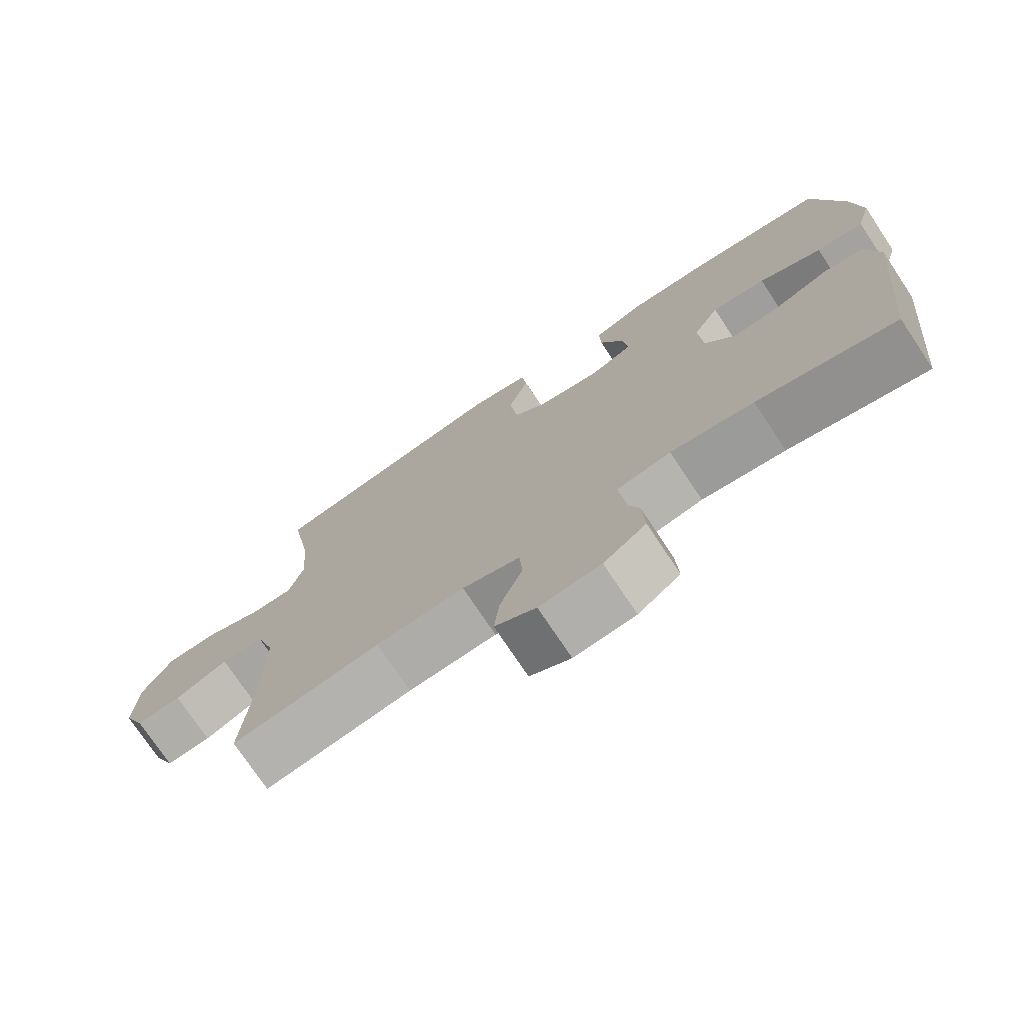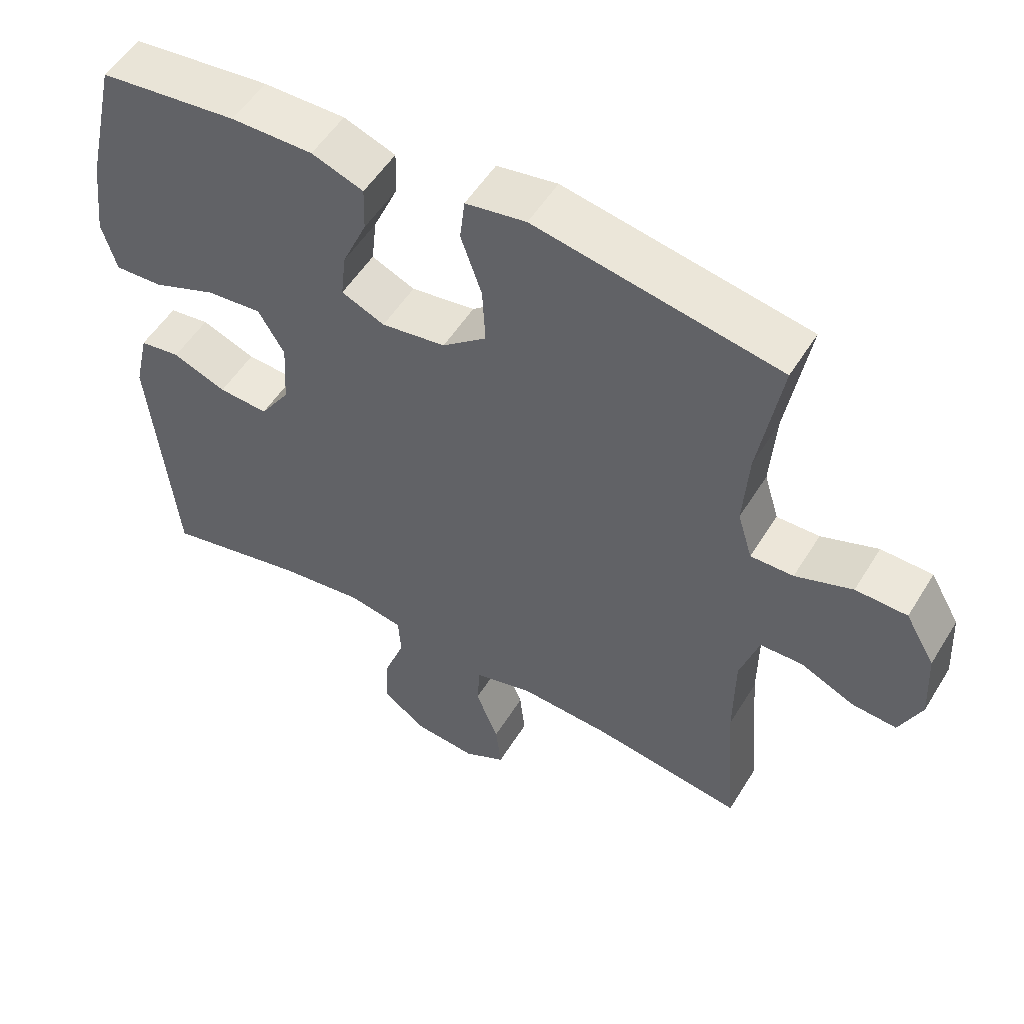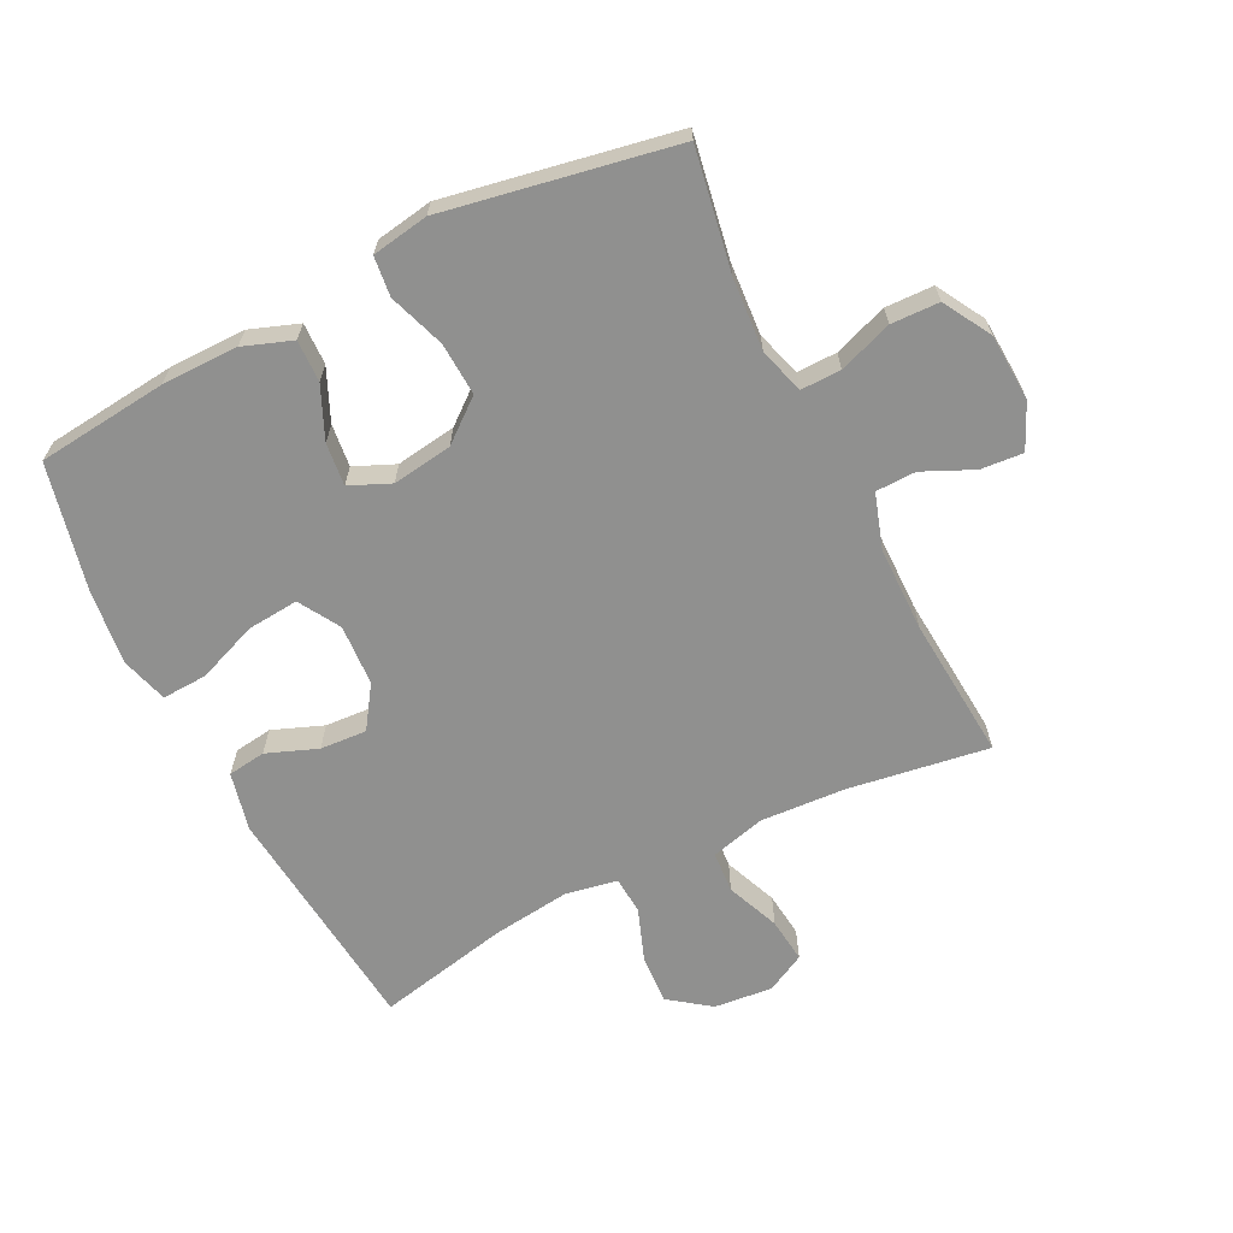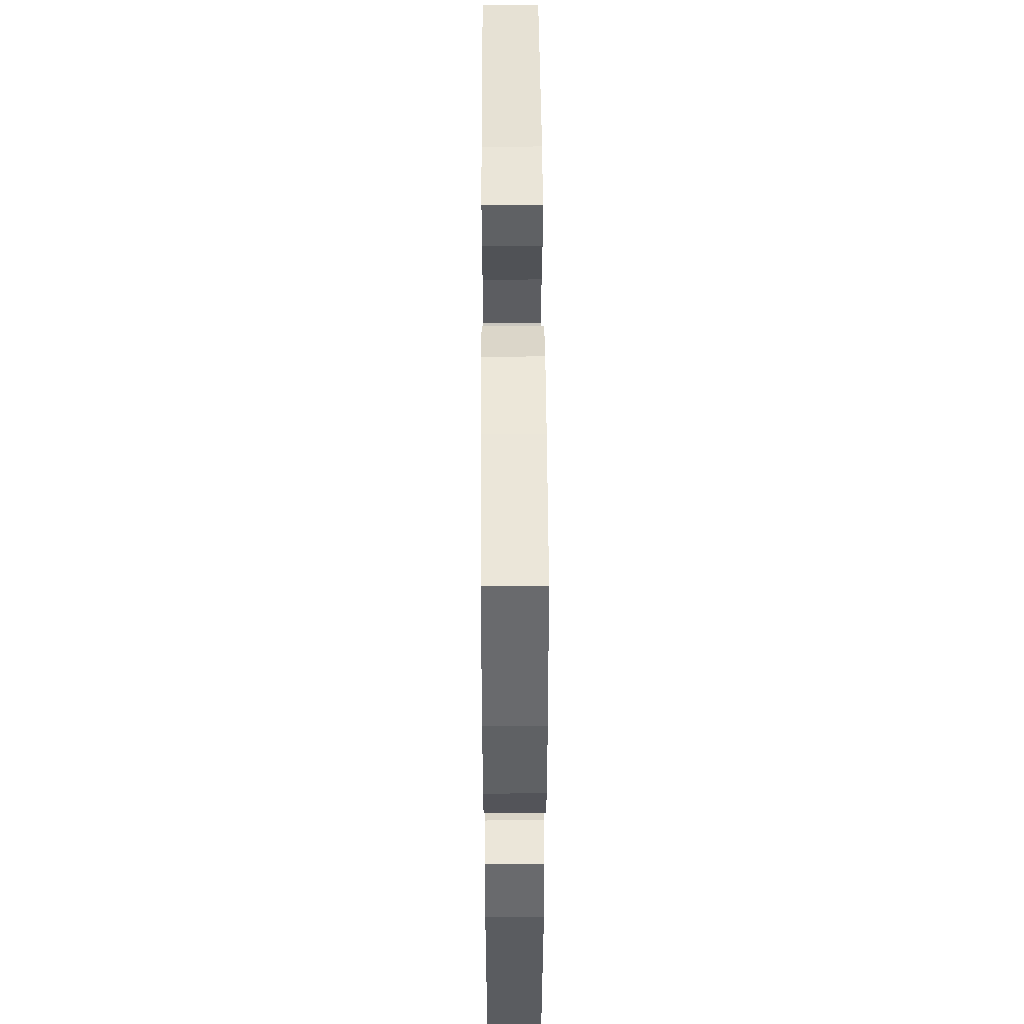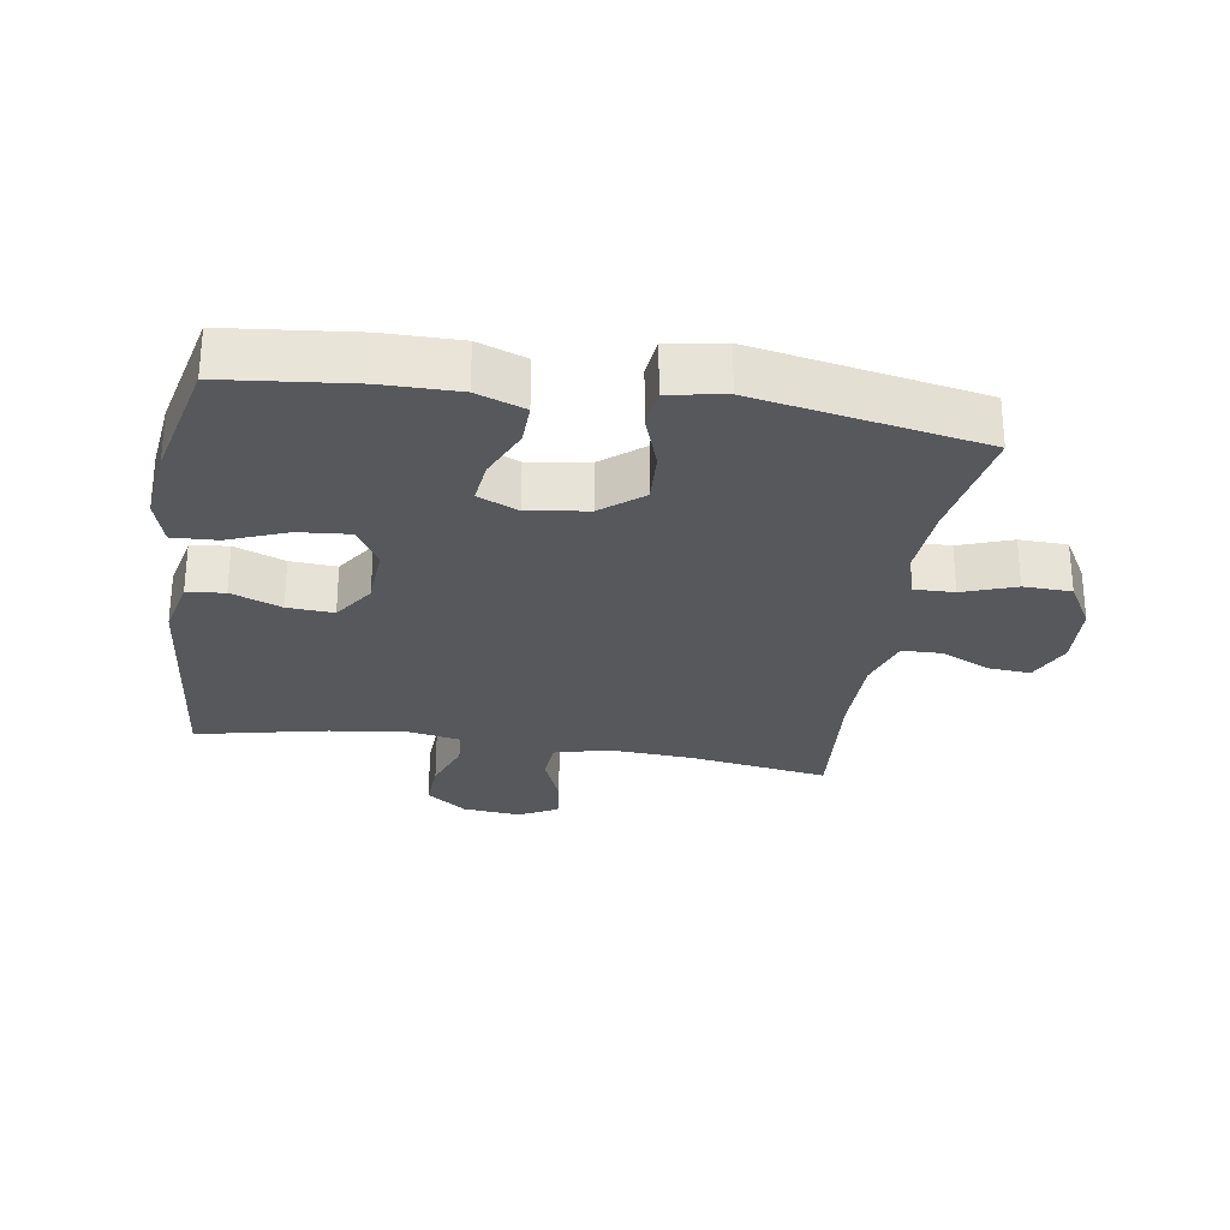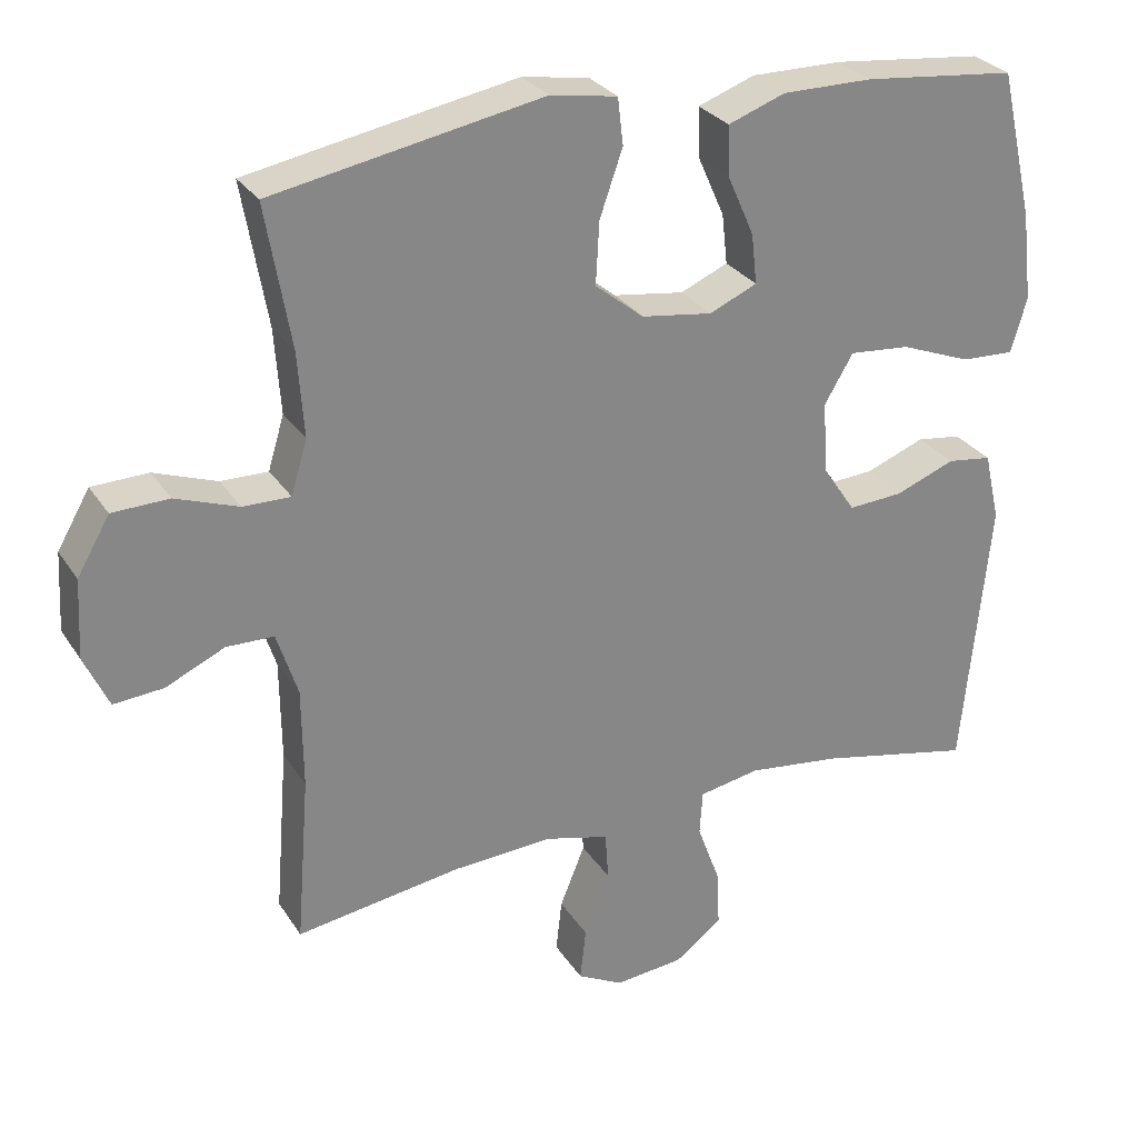
<metadata>
{"format":"obj","ext":"obj","renderer":"f3d","projection":"perspective","resolution":1024,"background":"white","views":[{"elev":-74.5,"azim":-146.4,"up":"+Z"},{"elev":52.8,"azim":30.9,"up":"+Z"},{"elev":-65.5,"azim":26.6,"up":"+Y"},{"elev":49.9,"azim":-90.3,"up":"+Z"},{"elev":-28.2,"azim":-8.9,"up":"+Y"},{"elev":28.3,"azim":153.6,"up":"+Z"}]}
</metadata>
<code>
o path9376
v -0.5783 0.0375 0.3172
v -0.5921 0.0375 0.1996
v -0.5707 0.0375 0.1261
v -0.4996 0.0375 0.1295
v -0.4052 0.0375 0.1662
v -0.324 0.0375 0.1733
v -0.2856 0.0375 0.1087
v -0.2914 0.0375 0.01308
v -0.3355 0.0375 -0.05245
v -0.4089 0.0375 -0.04775
v -0.4885 0.0375 -0.01688
v -0.5483 0.0375 -0.02503
v -0.5693 0.0375 -0.1169
v -0.5326 0.0375 -0.4856
v -0.3252 0.0375 -0.4415
v -0.2011 0.0375 -0.4263
v -0.1203 0.0375 -0.4415
v -0.1163 0.0375 -0.5007
v -0.1469 0.0375 -0.5834
v -0.151 0.0375 -0.6607
v -0.0875 0.0375 -0.7078
v 0.004467 0.0375 -0.7171
v 0.0658 0.0375 -0.6851
v 0.05788 0.0375 -0.6145
v 0.02415 0.0375 -0.531
v 0.02855 0.0375 -0.4665
v 0.115 0.0375 -0.4441
v 0.2475 0.0375 -0.452
v 0.469 0.0375 -0.4856
v 0.4514 0.0375 -0.2612
v 0.4527 0.0375 -0.1276
v 0.4805 0.0375 -0.04187
v 0.5436 0.0375 -0.04054
v 0.6222 0.0375 -0.0766
v 0.689 0.0375 -0.08215
v 0.7215 0.0375 -0.01132
v 0.7158 0.0375 0.09379
v 0.6723 0.0375 0.1691
v 0.5964 0.0375 0.1713
v 0.5124 0.0375 0.1412
v 0.4492 0.0375 0.1404
v 0.4276 0.0375 0.2121
v 0.4356 0.0375 0.3253
v 0.469 0.0375 0.5163
v 0.1087 0.0375 0.5833
v 0.01932 0.0375 0.5684
v 0.01206 0.0375 0.5061
v 0.04282 0.0375 0.418
v 0.04734 0.0375 0.3347
v -0.01775 0.0375 0.2824
v -0.1125 0.0375 0.2686
v -0.1762 0.0375 0.2965
v -0.1688 0.0375 0.3635
v -0.1326 0.0375 0.4449
v -0.1308 0.0375 0.5107
v -0.2072 0.0375 0.5385
v -0.3283 0.0375 0.538
v -0.5326 0.0375 0.5163
v -0.5783 -0.0375 0.3172
v -0.5921 -0.0375 0.1996
v -0.5707 -0.0375 0.1261
v -0.4996 -0.0375 0.1295
v -0.4052 -0.0375 0.1662
v -0.324 -0.0375 0.1733
v -0.2856 -0.0375 0.1087
v -0.2914 -0.0375 0.01308
v -0.3355 -0.0375 -0.05245
v -0.4089 -0.0375 -0.04775
v -0.4885 -0.0375 -0.01688
v -0.5483 -0.0375 -0.02503
v -0.5693 -0.0375 -0.1169
v -0.5326 -0.0375 -0.4856
v -0.3252 -0.0375 -0.4415
v -0.2011 -0.0375 -0.4263
v -0.1203 -0.0375 -0.4415
v -0.1163 -0.0375 -0.5007
v -0.1469 -0.0375 -0.5834
v -0.151 -0.0375 -0.6607
v -0.0875 -0.0375 -0.7078
v 0.004467 -0.0375 -0.7171
v 0.0658 -0.0375 -0.6851
v 0.05788 -0.0375 -0.6145
v 0.02415 -0.0375 -0.531
v 0.02855 -0.0375 -0.4665
v 0.115 -0.0375 -0.4441
v 0.2475 -0.0375 -0.452
v 0.469 -0.0375 -0.4856
v 0.4514 -0.0375 -0.2612
v 0.4527 -0.0375 -0.1276
v 0.4805 -0.0375 -0.04187
v 0.5436 -0.0375 -0.04054
v 0.6222 -0.0375 -0.0766
v 0.689 -0.0375 -0.08215
v 0.7215 -0.0375 -0.01132
v 0.7158 -0.0375 0.09379
v 0.6723 -0.0375 0.1691
v 0.5964 -0.0375 0.1713
v 0.5124 -0.0375 0.1412
v 0.4492 -0.0375 0.1404
v 0.4276 -0.0375 0.2121
v 0.4356 -0.0375 0.3253
v 0.469 -0.0375 0.5163
v 0.1087 -0.0375 0.5833
v 0.01932 -0.0375 0.5684
v 0.01206 -0.0375 0.5061
v 0.04282 -0.0375 0.418
v 0.04734 -0.0375 0.3347
v -0.01775 -0.0375 0.2824
v -0.1125 -0.0375 0.2686
v -0.1762 -0.0375 0.2965
v -0.1688 -0.0375 0.3635
v -0.1326 -0.0375 0.4449
v -0.1308 -0.0375 0.5107
v -0.2072 -0.0375 0.5385
v -0.3283 -0.0375 0.538
v -0.5326 -0.0375 0.5163
v -0.5783 0.0375 0.3172
v -0.5921 0.0375 0.1996
v -0.5707 0.0375 0.1261
v -0.5707 0.0375 0.1261
v -0.4996 0.0375 0.1295
v -0.5483 0.0375 -0.02503
v -0.5483 0.0375 -0.02503
v -0.5693 0.0375 -0.1169
v -0.4885 0.0375 -0.01688
v -0.5326 0.0375 0.5163
v -0.5326 0.0375 0.5163
v -0.5326 0.0375 -0.4856
v -0.5326 0.0375 -0.4856
v -0.4052 0.0375 0.1662
v -0.4089 0.0375 -0.04775
v -0.3283 0.0375 0.538
v -0.3252 0.0375 -0.4415
v -0.3355 0.0375 -0.05245
v -0.324 0.0375 0.1733
v -0.324 0.0375 0.1733
v -0.2914 0.0375 0.01308
v -0.2072 0.0375 0.5385
v -0.2011 0.0375 -0.4263
v -0.2856 0.0375 0.1087
v -0.1308 0.0375 0.5107
v -0.1308 0.0375 0.5107
v -0.1762 0.0375 0.2965
v -0.1762 0.0375 0.2965
v -0.1688 0.0375 0.3635
v -0.1203 0.0375 -0.4415
v -0.1203 0.0375 -0.4415
v -0.1125 0.0375 0.2686
v -0.1326 0.0375 0.4449
v -0.1469 0.0375 -0.5834
v -0.151 0.0375 -0.6607
v -0.0875 0.0375 -0.7078
v -0.1163 0.0375 -0.5007
v -0.01775 0.0375 0.2824
v 0.004467 0.0375 -0.7171
v 0.04734 0.0375 0.3347
v 0.0658 0.0375 -0.6851
v 0.0658 0.0375 -0.6851
v 0.01932 0.0375 0.5684
v 0.01932 0.0375 0.5684
v 0.01206 0.0375 0.5061
v 0.04282 0.0375 0.418
v 0.1087 0.0375 0.5833
v 0.02415 0.0375 -0.531
v 0.02855 0.0375 -0.4665
v 0.02855 0.0375 -0.4665
v 0.05788 0.0375 -0.6145
v 0.115 0.0375 -0.4441
v 0.2475 0.0375 -0.452
v 0.469 0.0375 0.5163
v 0.469 0.0375 0.5163
v 0.4276 0.0375 0.2121
v 0.4356 0.0375 0.3253
v 0.4492 0.0375 0.1404
v 0.4492 0.0375 0.1404
v 0.469 0.0375 -0.4856
v 0.469 0.0375 -0.4856
v 0.4514 0.0375 -0.2612
v 0.5124 0.0375 0.1412
v 0.4527 0.0375 -0.1276
v 0.4805 0.0375 -0.04187
v 0.4805 0.0375 -0.04187
v 0.5436 0.0375 -0.04054
v 0.5964 0.0375 0.1713
v 0.6222 0.0375 -0.0766
v 0.6723 0.0375 0.1691
v 0.689 0.0375 -0.08215
v 0.689 0.0375 -0.08215
v 0.7158 0.0375 0.09379
v 0.7215 0.0375 -0.01132
v -0.5783 -0.0375 0.3172
v -0.5921 -0.0375 0.1996
v -0.5707 -0.0375 0.1261
v -0.5707 -0.0375 0.1261
v -0.4996 -0.0375 0.1295
v -0.5483 -0.0375 -0.02503
v -0.5483 -0.0375 -0.02503
v -0.5693 -0.0375 -0.1169
v -0.4885 -0.0375 -0.01688
v -0.5326 -0.0375 0.5163
v -0.5326 -0.0375 0.5163
v -0.5326 -0.0375 -0.4856
v -0.5326 -0.0375 -0.4856
v -0.4052 -0.0375 0.1662
v -0.4089 -0.0375 -0.04775
v -0.3283 -0.0375 0.538
v -0.3252 -0.0375 -0.4415
v -0.3355 -0.0375 -0.05245
v -0.324 -0.0375 0.1733
v -0.324 -0.0375 0.1733
v -0.2914 -0.0375 0.01308
v -0.2072 -0.0375 0.5385
v -0.2011 -0.0375 -0.4263
v -0.2856 -0.0375 0.1087
v -0.1308 -0.0375 0.5107
v -0.1308 -0.0375 0.5107
v -0.1762 -0.0375 0.2965
v -0.1762 -0.0375 0.2965
v -0.1688 -0.0375 0.3635
v -0.1203 -0.0375 -0.4415
v -0.1203 -0.0375 -0.4415
v -0.1125 -0.0375 0.2686
v -0.1326 -0.0375 0.4449
v -0.1469 -0.0375 -0.5834
v -0.151 -0.0375 -0.6607
v -0.0875 -0.0375 -0.7078
v -0.1163 -0.0375 -0.5007
v -0.01775 -0.0375 0.2824
v 0.004467 -0.0375 -0.7171
v 0.04734 -0.0375 0.3347
v 0.0658 -0.0375 -0.6851
v 0.0658 -0.0375 -0.6851
v 0.01932 -0.0375 0.5684
v 0.01932 -0.0375 0.5684
v 0.01206 -0.0375 0.5061
v 0.04282 -0.0375 0.418
v 0.1087 -0.0375 0.5833
v 0.02415 -0.0375 -0.531
v 0.02855 -0.0375 -0.4665
v 0.02855 -0.0375 -0.4665
v 0.05788 -0.0375 -0.6145
v 0.115 -0.0375 -0.4441
v 0.2475 -0.0375 -0.452
v 0.469 -0.0375 0.5163
v 0.469 -0.0375 0.5163
v 0.4276 -0.0375 0.2121
v 0.4356 -0.0375 0.3253
v 0.4492 -0.0375 0.1404
v 0.4492 -0.0375 0.1404
v 0.469 -0.0375 -0.4856
v 0.469 -0.0375 -0.4856
v 0.4514 -0.0375 -0.2612
v 0.5124 -0.0375 0.1412
v 0.4527 -0.0375 -0.1276
v 0.4805 -0.0375 -0.04187
v 0.4805 -0.0375 -0.04187
v 0.5436 -0.0375 -0.04054
v 0.5964 -0.0375 0.1713
v 0.6222 -0.0375 -0.0766
v 0.6723 -0.0375 0.1691
v 0.689 -0.0375 -0.08215
v 0.689 -0.0375 -0.08215
v 0.7158 -0.0375 0.09379
v 0.7215 -0.0375 -0.01132
f 220 227 239
f 236 230 247
f 254 242 252
f 248 228 254
f 236 237 235
f 220 208 213
f 198 199 196
f 255 257 253
f 252 243 250
f 258 263 260
f 219 209 217
f 207 205 198
f 248 255 253
f 209 219 206
f 198 205 199
f 222 214 211
f 204 209 206
f 215 212 223
f 237 247 244
f 264 259 261
f 264 257 259
f 226 224 225
f 222 211 228
f 246 230 228
f 204 192 195
f 241 224 226
f 207 208 205
f 239 227 238
f 246 228 248
f 207 198 202
f 235 237 233
f 195 192 193
f 213 208 207
f 200 191 206
f 192 204 191
f 212 206 219
f 204 206 191
f 248 254 255
f 242 220 239
f 241 226 229
f 253 257 258
f 223 212 219
f 224 238 227
f 217 214 222
f 241 229 231
f 211 208 220
f 263 257 264
f 252 242 243
f 247 230 246
f 237 236 247
f 211 220 242
f 258 257 263
f 254 228 242
f 238 224 241
f 214 217 209
f 228 211 242
f 1 2 60 59
f 2 120 194 60
f 3 4 62 61
f 123 13 71 197
f 11 12 70 69
f 127 1 59 201
f 13 129 203 71
f 4 5 63 62
f 10 11 69 68
f 57 58 116 115
f 14 15 73 72
f 9 10 68 67
f 5 136 210 63
f 8 9 67 66
f 56 57 115 114
f 15 16 74 73
f 6 7 65 64
f 7 8 66 65
f 142 56 114 216
f 144 53 111 218
f 16 147 221 74
f 51 52 110 109
f 54 55 113 112
f 53 54 112 111
f 19 20 78 77
f 20 21 79 78
f 18 19 77 76
f 17 18 76 75
f 50 51 109 108
f 21 22 80 79
f 49 50 108 107
f 22 158 232 80
f 160 47 105 234
f 47 48 106 105
f 45 46 104 103
f 25 166 240 83
f 24 25 83 82
f 23 24 82 81
f 26 27 85 84
f 48 49 107 106
f 27 28 86 85
f 171 45 103 245
f 42 43 101 100
f 175 42 100 249
f 177 30 88 251
f 28 29 87 86
f 40 41 99 98
f 30 31 89 88
f 31 182 256 89
f 43 44 102 101
f 32 33 91 90
f 39 40 98 97
f 33 34 92 91
f 38 39 97 96
f 34 188 262 92
f 37 38 96 95
f 36 37 95 94
f 35 36 94 93
f 146 165 153
f 162 173 156
f 180 178 168
f 174 180 154
f 162 161 163
f 146 139 134
f 124 122 125
f 181 179 183
f 178 176 169
f 184 186 189
f 145 143 135
f 133 124 131
f 174 179 181
f 135 132 145
f 124 125 131
f 148 137 140
f 130 132 135
f 141 149 138
f 163 170 173
f 190 187 185
f 190 185 183
f 152 151 150
f 148 154 137
f 172 154 156
f 130 121 118
f 167 152 150
f 133 131 134
f 165 164 153
f 172 174 154
f 133 128 124
f 161 159 163
f 121 119 118
f 139 133 134
f 126 132 117
f 118 117 130
f 138 145 132
f 130 117 132
f 174 181 180
f 168 165 146
f 167 155 152
f 179 184 183
f 149 145 138
f 150 153 164
f 143 148 140
f 167 157 155
f 137 146 134
f 189 190 183
f 178 169 168
f 173 172 156
f 163 173 162
f 137 168 146
f 184 189 183
f 180 168 154
f 164 167 150
f 140 135 143
f 154 168 137

</code>
